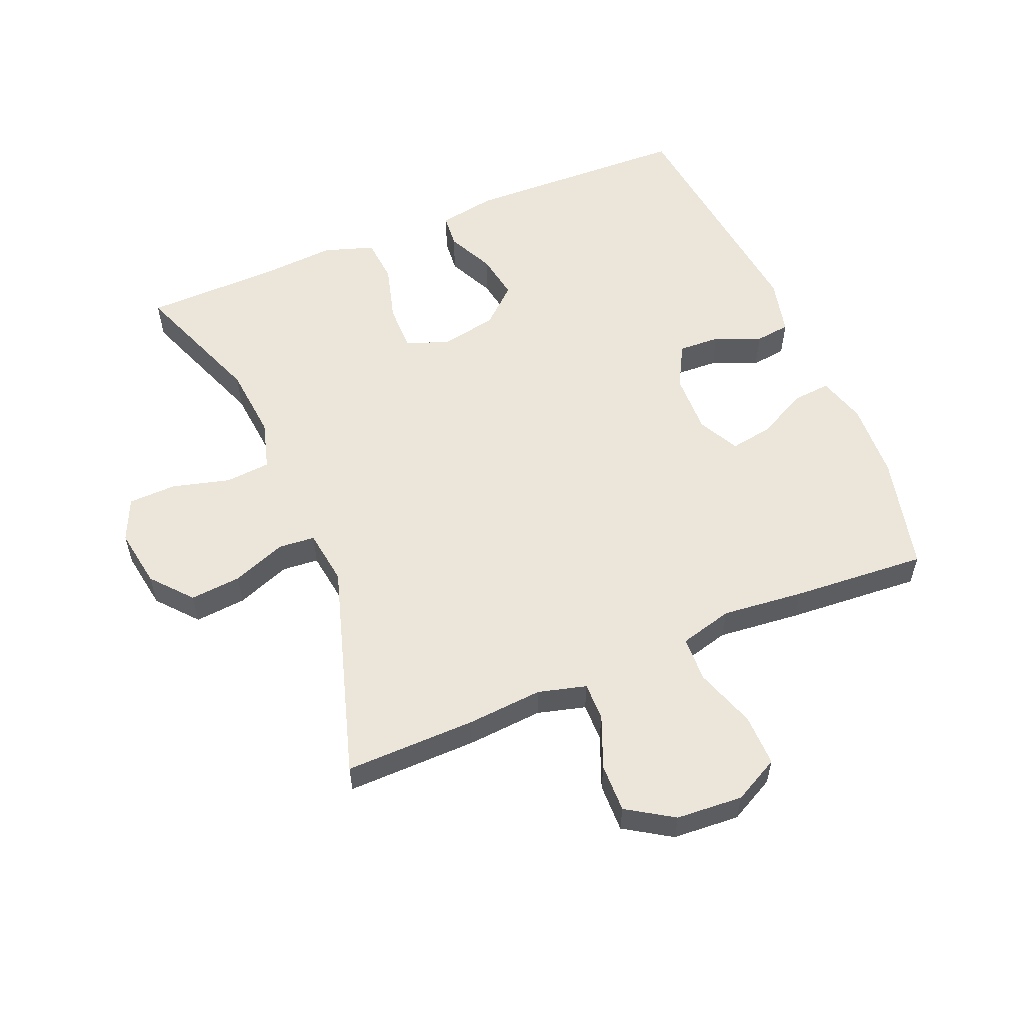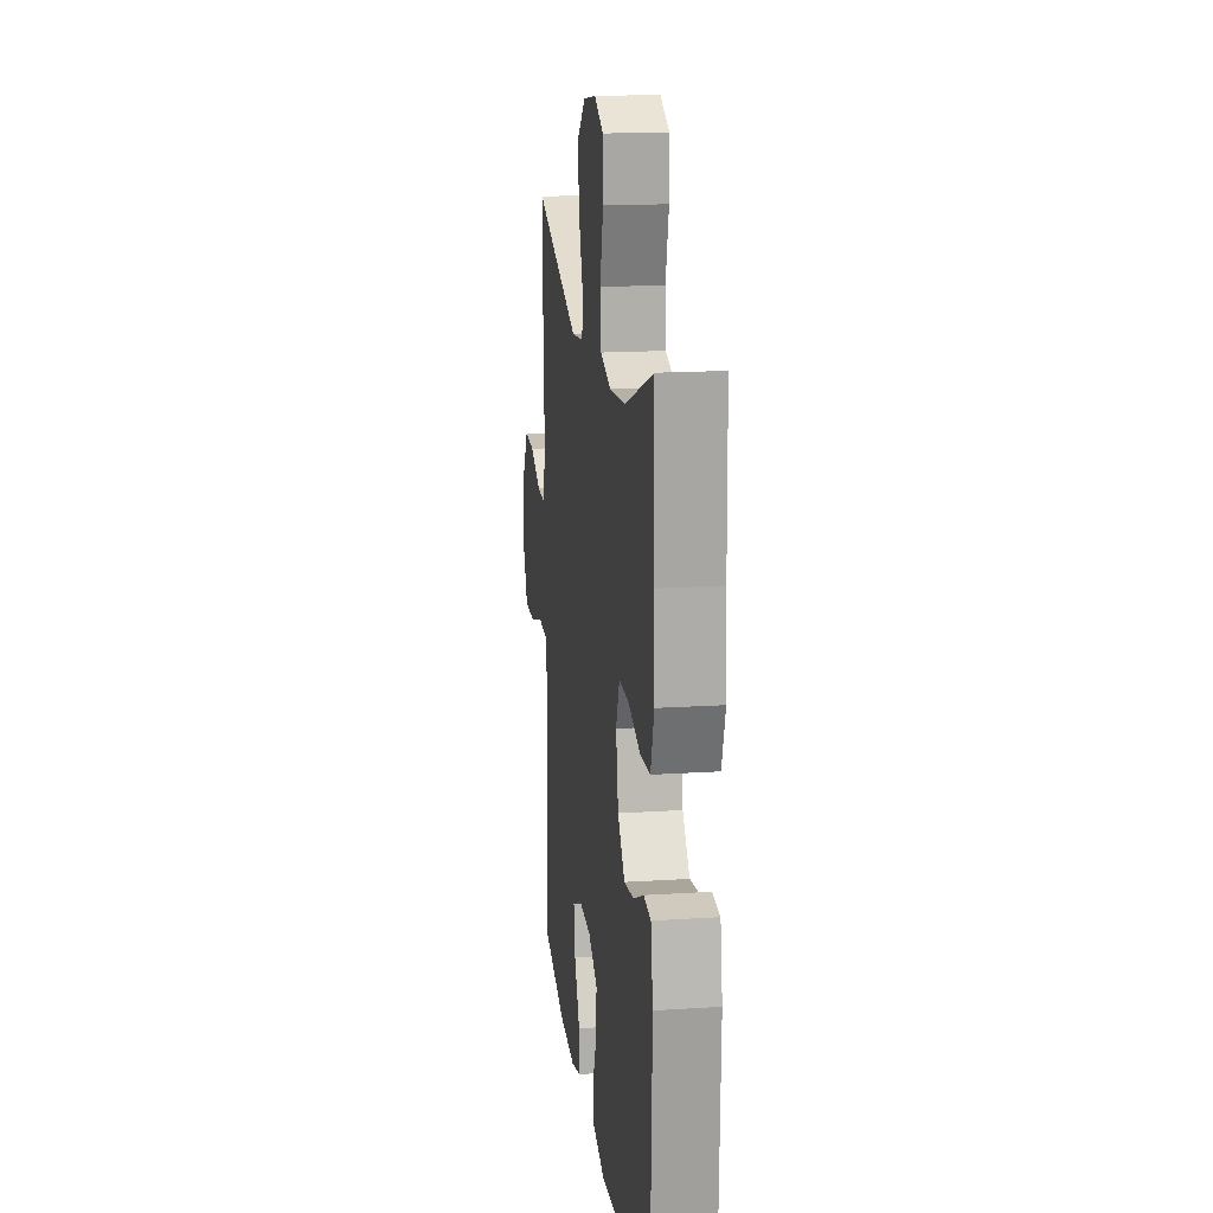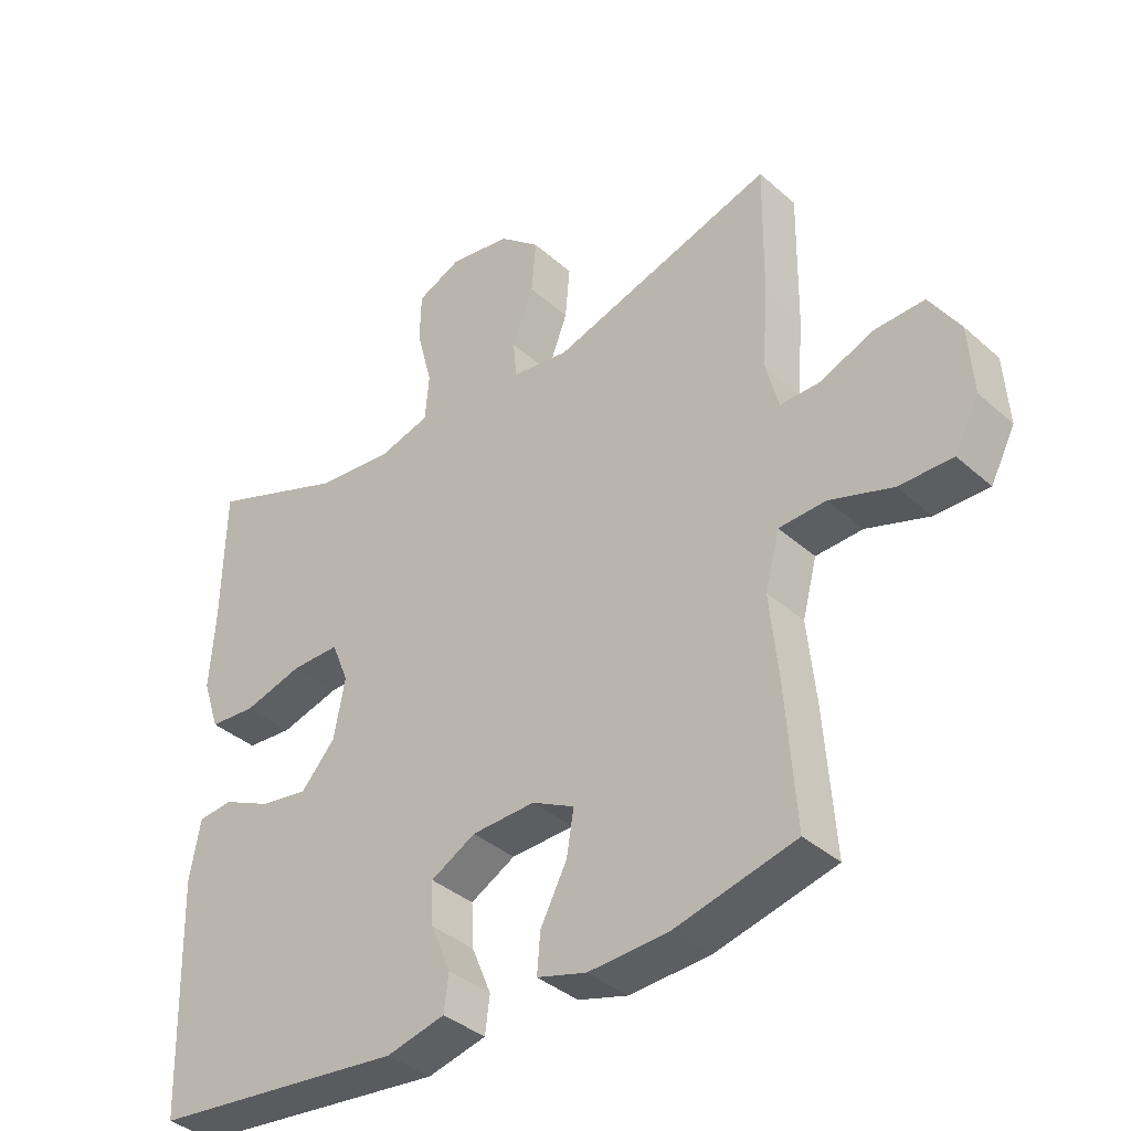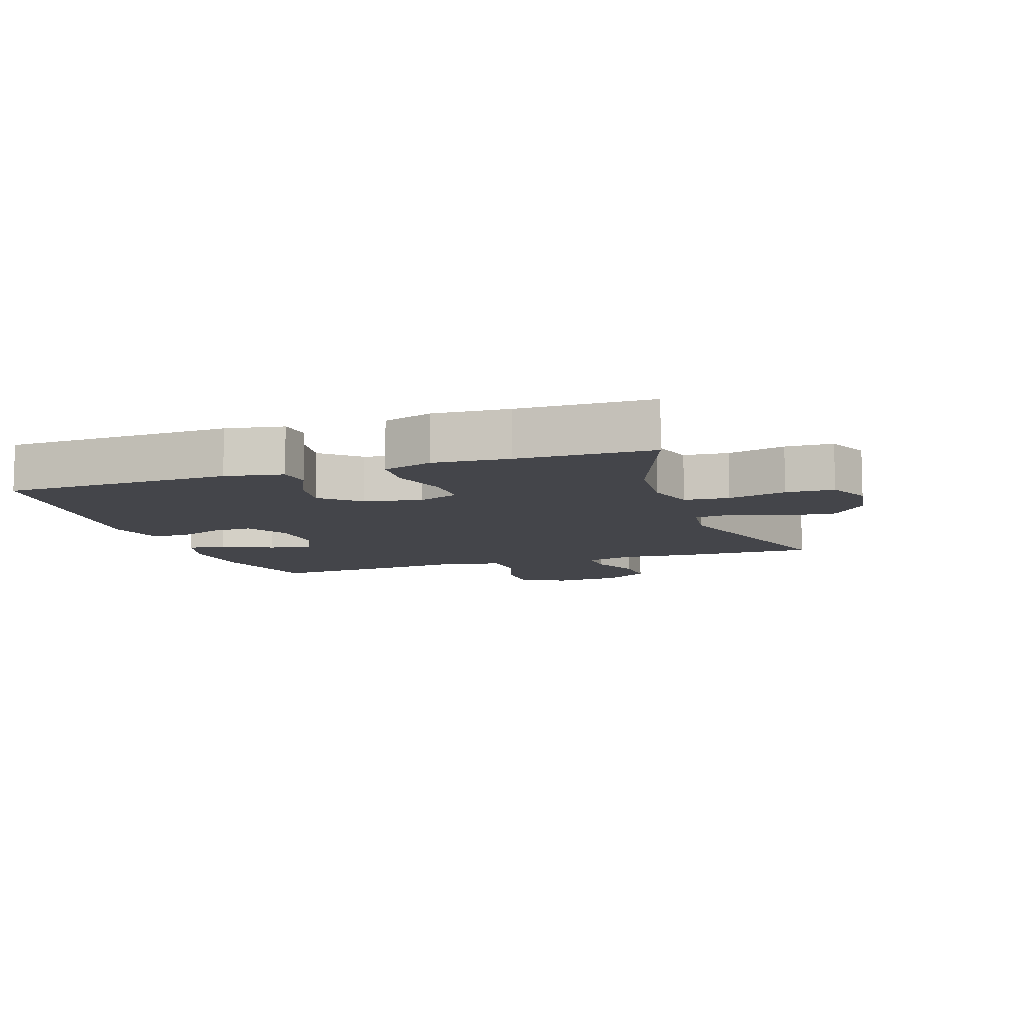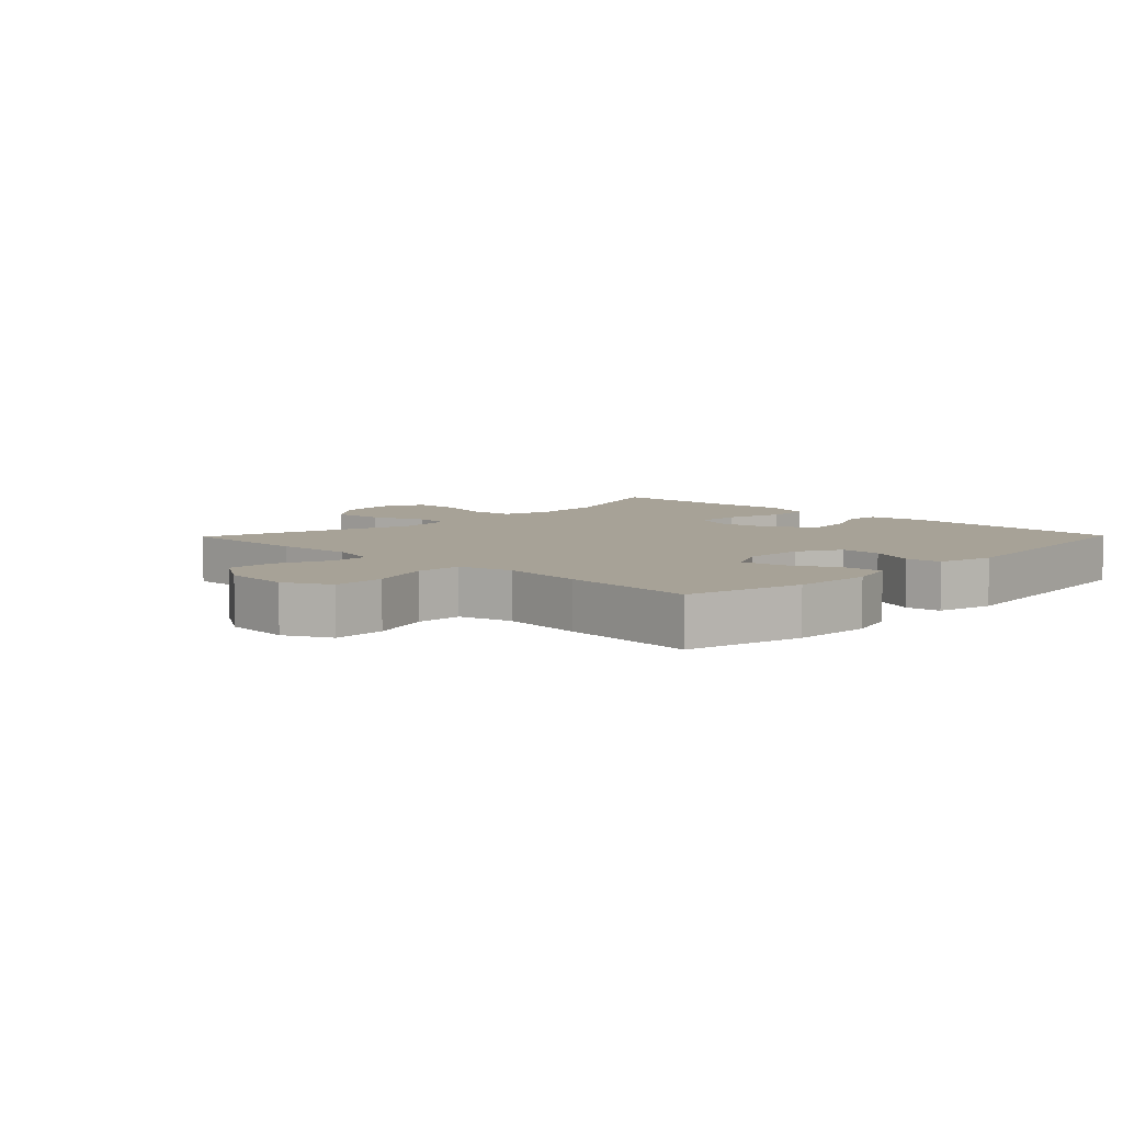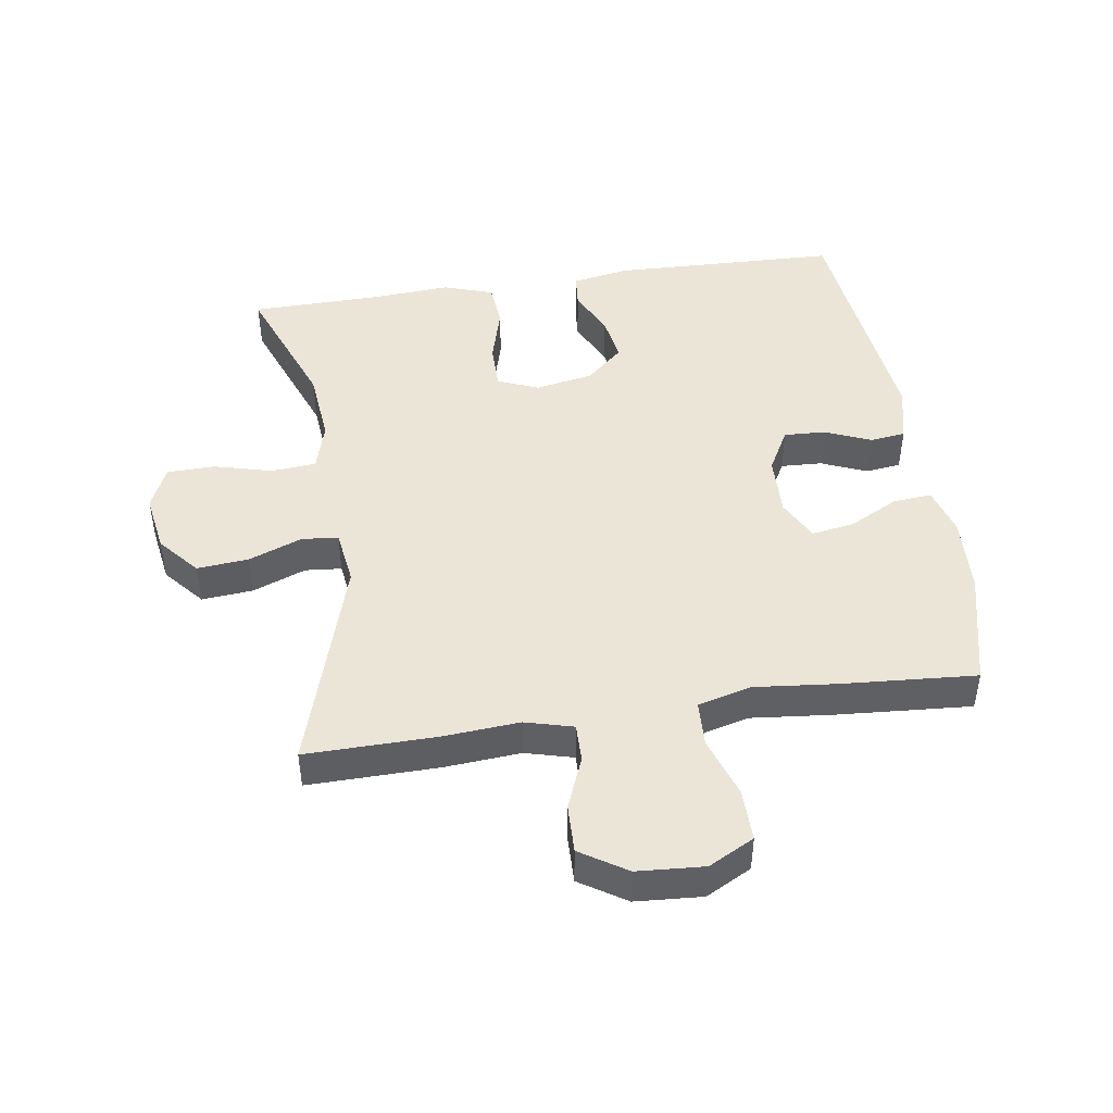
<metadata>
{"format":"obj","ext":"obj","renderer":"f3d","projection":"perspective","resolution":1024,"background":"white","views":[{"elev":56.1,"azim":67.3,"up":"+Y"},{"elev":17.4,"azim":-97.2,"up":"+Z"},{"elev":-37.8,"azim":41.8,"up":"+Z"},{"elev":-9.2,"azim":-71.2,"up":"+Y"},{"elev":6.6,"azim":134.3,"up":"+Y"},{"elev":45.8,"azim":81.4,"up":"+Y"}]}
</metadata>
<code>
v 0.5 0.07 -0.5
v 0.318 0.07 -0.544
v 0.196 0.07 -0.55
v 0.121 0.07 -0.528
v 0.126 0.07 -0.468
v 0.166 0.07 -0.391
v 0.177 0.07 -0.324
v 0.113 0.07 -0.291
v 0.017 0.07 -0.294
v -0.051 0.07 -0.331
v -0.048 0.07 -0.396
v -0.018 0.07 -0.468
v -0.025 0.07 -0.523
v -0.114 0.07 -0.544
v -0.5 0.07 -0.5
v -0.511 0.07 -0.146
v -0.495 0.07 -0.056
v -0.442 0.07 -0.051
v -0.368 0.07 -0.086
v -0.295 0.07 -0.098
v -0.243 0.07 -0.04
v -0.226 0.07 0.05
v -0.252 0.07 0.114
v -0.325 0.07 0.114
v -0.415 0.07 0.089
v -0.486 0.07 0.095
v -0.512 0.07 0.173
v -0.504 0.07 0.291
v -0.5 0.07 0.5
v -0.29 0.07 0.42
v -0.174 0.07 0.409
v -0.097 0.07 0.431
v -0.091 0.07 0.501
v -0.115 0.07 0.592
v -0.113 0.07 0.667
v -0.046 0.07 0.697
v 0.047 0.07 0.682
v 0.109 0.07 0.629
v 0.102 0.07 0.549
v 0.07 0.07 0.465
v 0.075 0.07 0.408
v 0.162 0.07 0.396
v 0.5 0.07 0.5
v 0.497 0.07 0.296
v 0.488 0.07 0.177
v 0.508 0.07 0.102
v 0.568 0.07 0.103
v 0.649 0.07 0.136
v 0.725 0.07 0.138
v 0.771 0.07 0.066
v 0.778 0.07 -0.038
v 0.741 0.07 -0.109
v 0.66 0.07 -0.108
v 0.565 0.07 -0.076
v 0.494 0.07 -0.079
v 0.472 0.07 -0.162
v 0.485 0.07 -0.29
v 0.5 0 -0.5
v 0.318 0 -0.544
v 0.196 0 -0.55
v 0.121 0 -0.528
v 0.126 0 -0.468
v 0.166 0 -0.391
v 0.177 0 -0.324
v 0.113 0 -0.291
v 0.017 0 -0.294
v -0.051 0 -0.331
v -0.048 0 -0.396
v -0.018 0 -0.468
v -0.025 0 -0.523
v -0.114 0 -0.544
v -0.5 0 -0.5
v -0.511 0 -0.146
v -0.495 0 -0.056
v -0.442 0 -0.051
v -0.368 0 -0.086
v -0.295 0 -0.098
v -0.243 0 -0.04
v -0.226 0 0.05
v -0.252 0 0.114
v -0.325 0 0.114
v -0.415 0 0.089
v -0.486 0 0.095
v -0.512 0 0.173
v -0.504 0 0.291
v -0.5 0 0.5
v -0.29 0 0.42
v -0.174 0 0.409
v -0.097 0 0.431
v -0.091 0 0.501
v -0.115 0 0.592
v -0.113 0 0.667
v -0.046 0 0.697
v 0.047 0 0.682
v 0.109 0 0.629
v 0.102 0 0.549
v 0.07 0 0.465
v 0.075 0 0.408
v 0.162 0 0.396
v 0.5 0 0.5
v 0.497 0 0.296
v 0.488 0 0.177
v 0.508 0 0.102
v 0.568 0 0.103
v 0.649 0 0.136
v 0.725 0 0.138
v 0.771 0 0.066
v 0.778 0 -0.038
v 0.741 0 -0.109
v 0.66 0 -0.108
v 0.565 0 -0.076
v 0.494 0 -0.079
v 0.472 0 -0.162
v 0.485 0 -0.29
f 56 57 1 2
f 55 56 2 3
f 51 52 53 54
f 51 54 55
f 50 51 55
f 47 48 49 50
f 46 47 50 55
f 45 46 55 3
f 42 43 44 45
f 41 42 45
f 37 38 39 40
f 37 40 41
f 36 37 41
f 33 34 35 36
f 32 33 36 41
f 31 32 41 45
f 28 29 30
f 24 25 26 27
f 23 24 27 28
f 16 17 18 19
f 16 19 20
f 15 16 20
f 14 15 20 21
f 11 12 13 14
f 10 11 14 21
f 3 4 5 6
f 3 6 7
f 45 3 7
f 31 45 7 8
f 23 28 30 31
f 22 23 31 8
f 9 10 21 22
f 8 9 22
f 59 58 114 113
f 60 59 113 112
f 111 110 109 108
f 112 111 108
f 112 108 107
f 107 106 105 104
f 112 107 104 103
f 60 112 103 102
f 102 101 100 99
f 102 99 98
f 97 96 95 94
f 98 97 94
f 98 94 93
f 93 92 91 90
f 98 93 90 89
f 102 98 89 88
f 87 86 85
f 84 83 82 81
f 85 84 81 80
f 76 75 74 73
f 77 76 73
f 77 73 72
f 78 77 72 71
f 71 70 69 68
f 78 71 68 67
f 63 62 61 60
f 64 63 60
f 64 60 102
f 65 64 102 88
f 88 87 85 80
f 65 88 80 79
f 79 78 67 66
f 79 66 65
f 1 58 59 2
f 2 59 60 3
f 3 60 61 4
f 4 61 62 5
f 5 62 63 6
f 6 63 64 7
f 7 64 65 8
f 8 65 66 9
f 9 66 67 10
f 10 67 68 11
f 11 68 69 12
f 12 69 70 13
f 13 70 71 14
f 14 71 72 15
f 15 72 73 16
f 16 73 74 17
f 17 74 75 18
f 18 75 76 19
f 19 76 77 20
f 20 77 78 21
f 21 78 79 22
f 22 79 80 23
f 23 80 81 24
f 24 81 82 25
f 25 82 83 26
f 26 83 84 27
f 27 84 85 28
f 28 85 86 29
f 29 86 87 30
f 30 87 88 31
f 31 88 89 32
f 32 89 90 33
f 33 90 91 34
f 34 91 92 35
f 35 92 93 36
f 36 93 94 37
f 37 94 95 38
f 38 95 96 39
f 39 96 97 40
f 40 97 98 41
f 41 98 99 42
f 42 99 100 43
f 43 100 101 44
f 44 101 102 45
f 45 102 103 46
f 46 103 104 47
f 47 104 105 48
f 48 105 106 49
f 49 106 107 50
f 50 107 108 51
f 51 108 109 52
f 52 109 110 53
f 53 110 111 54
f 54 111 112 55
f 55 112 113 56
f 56 113 114 57
f 57 114 58 1

</code>
